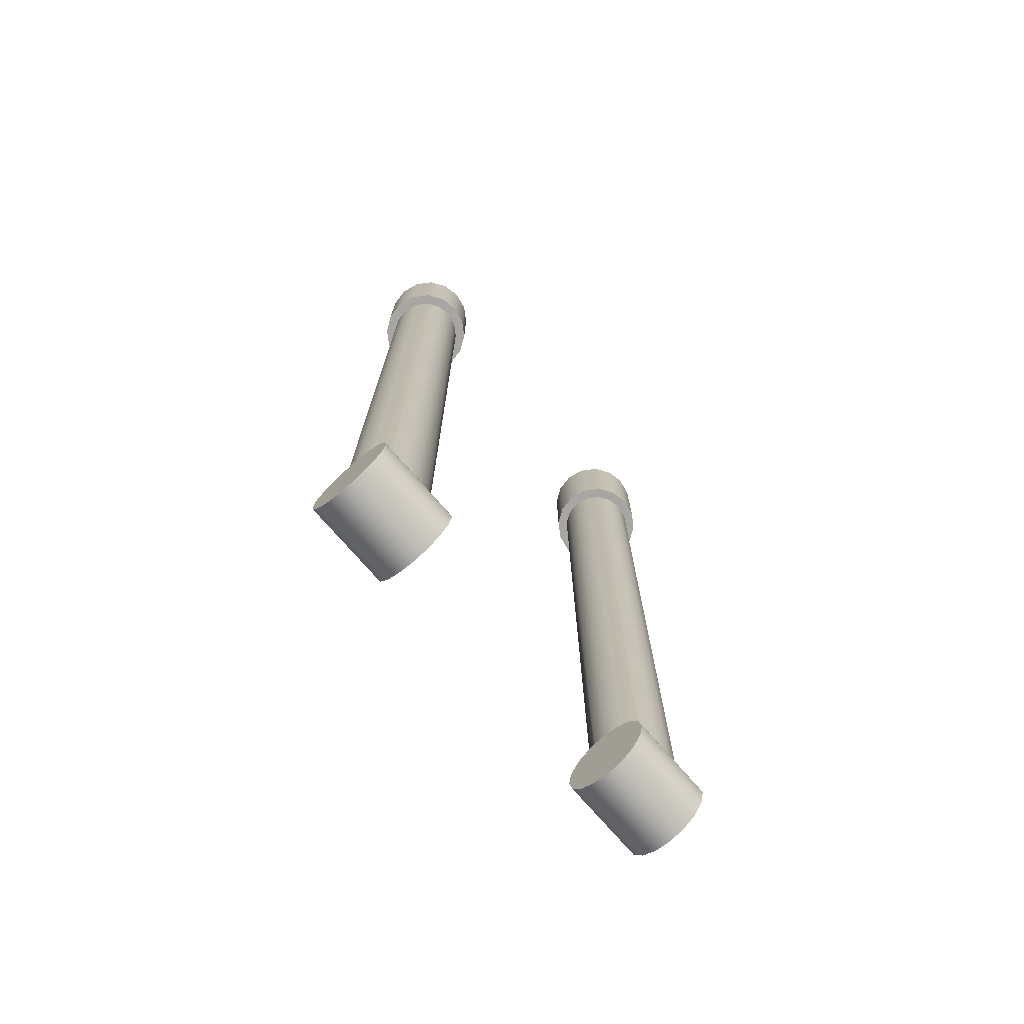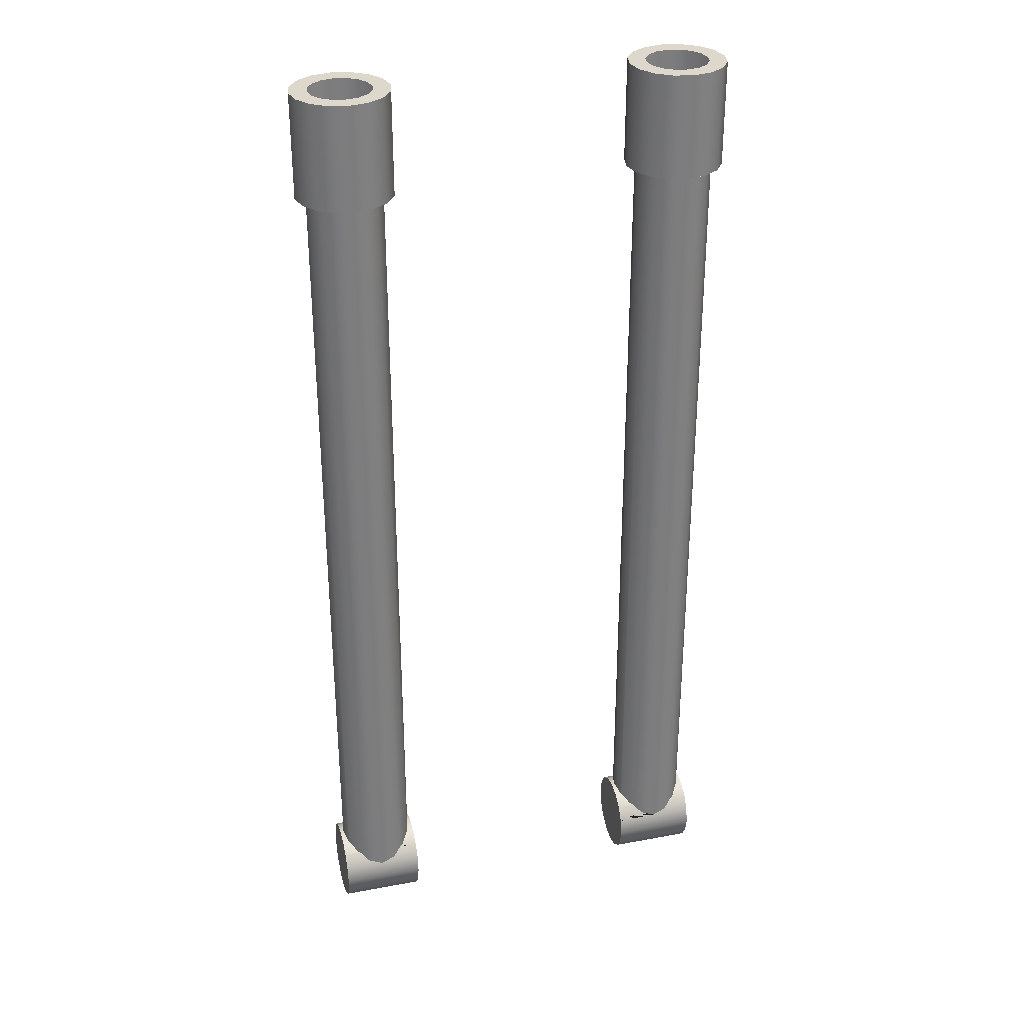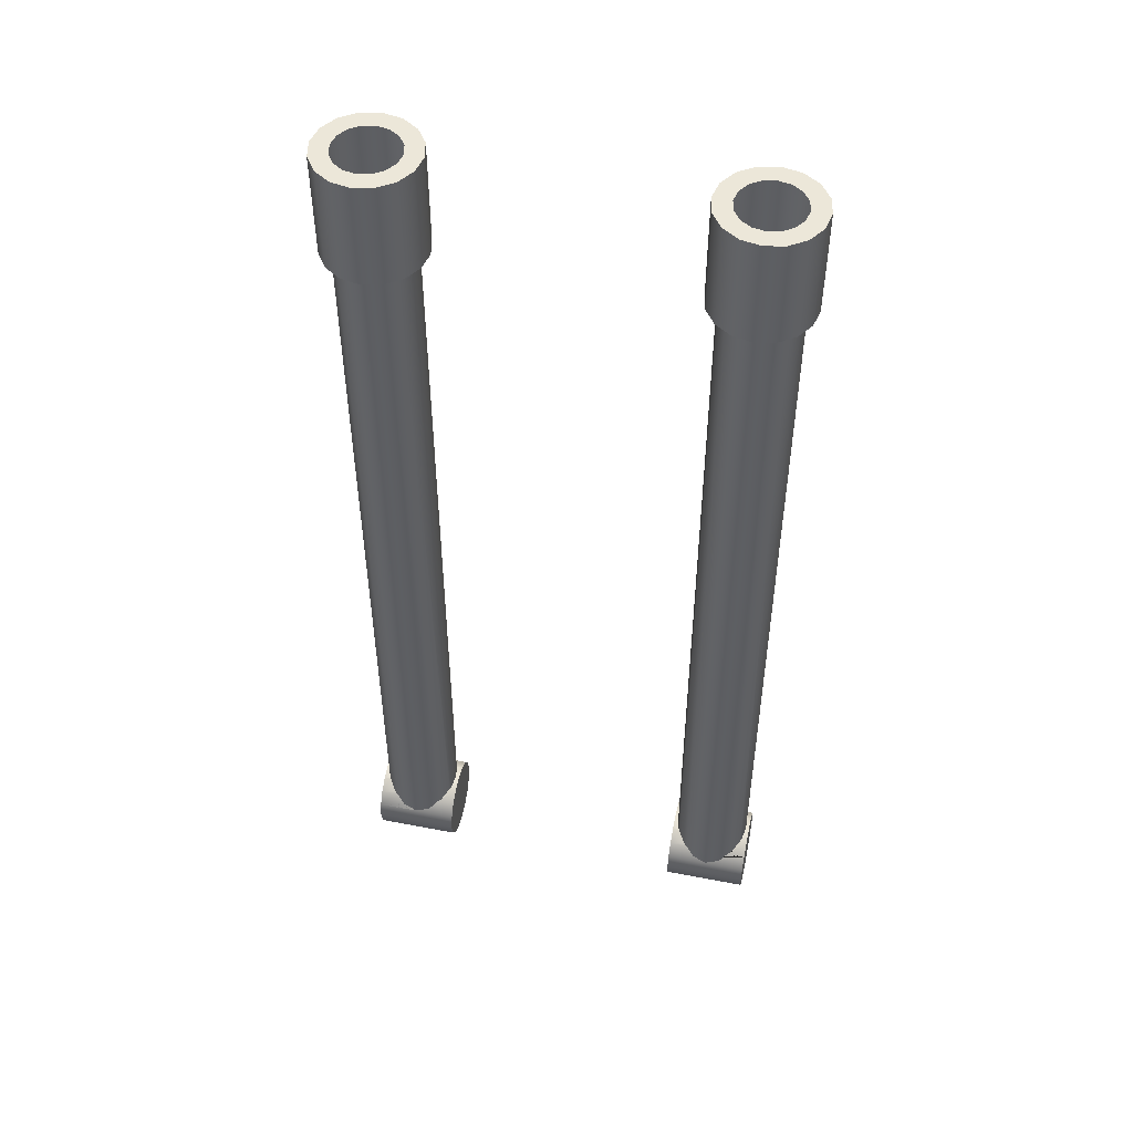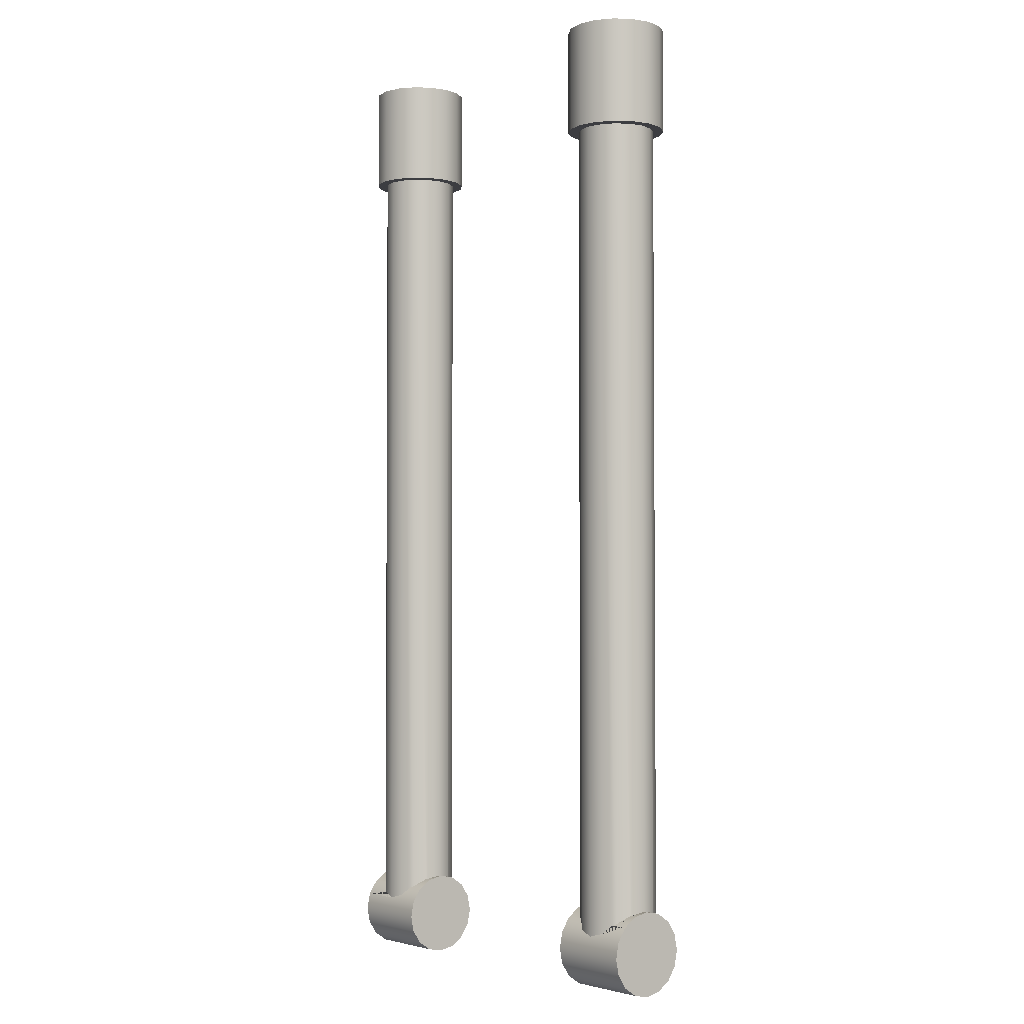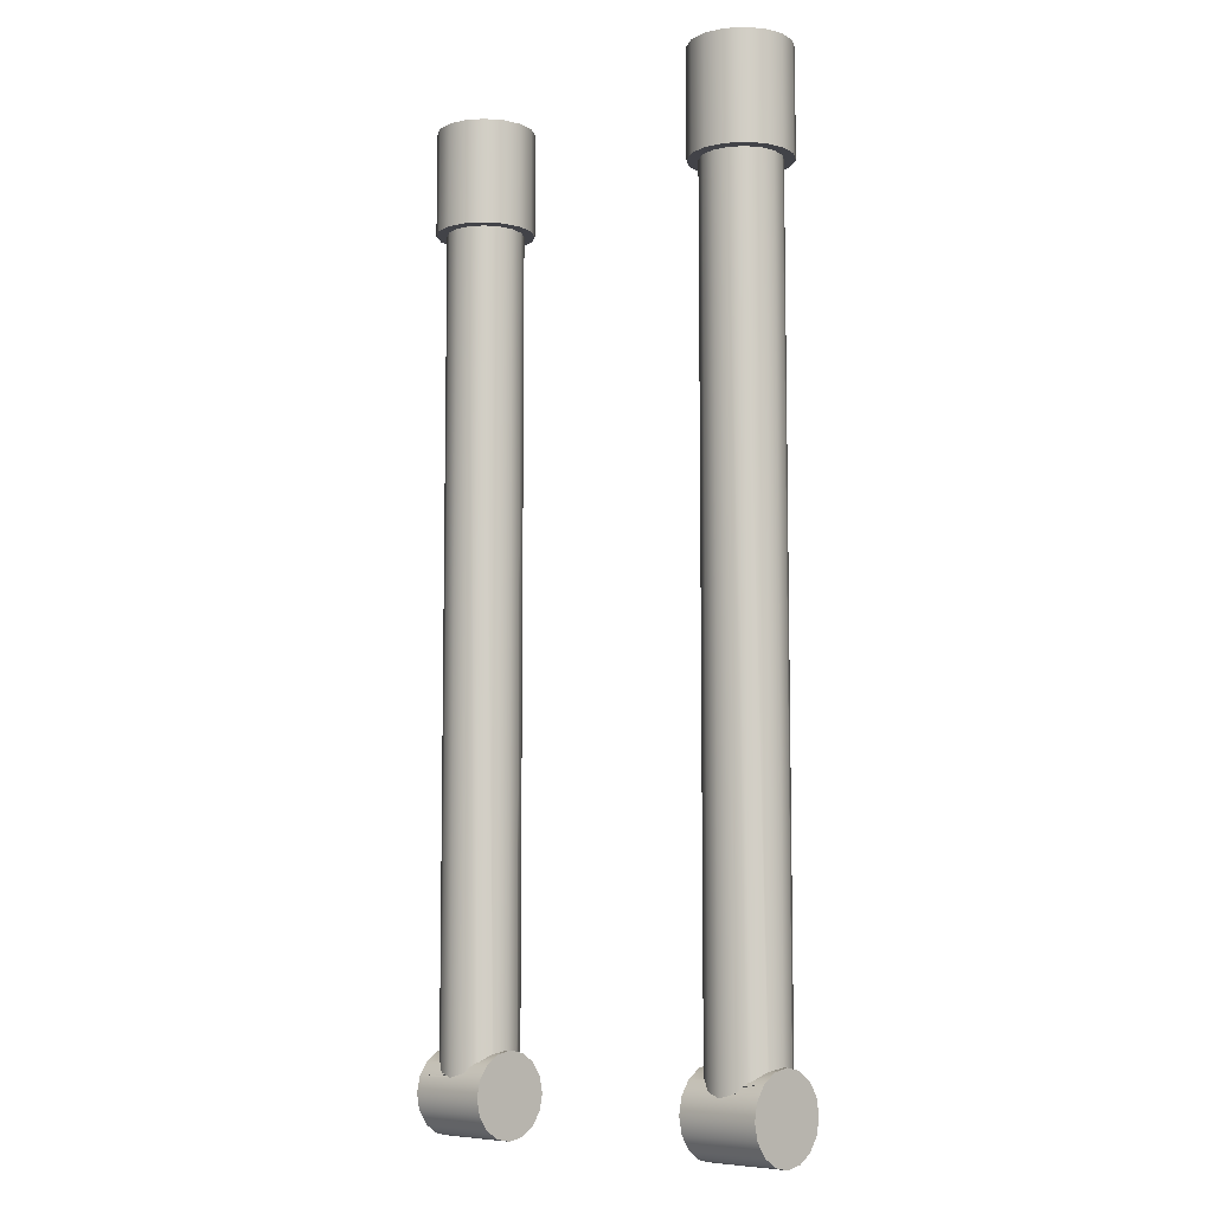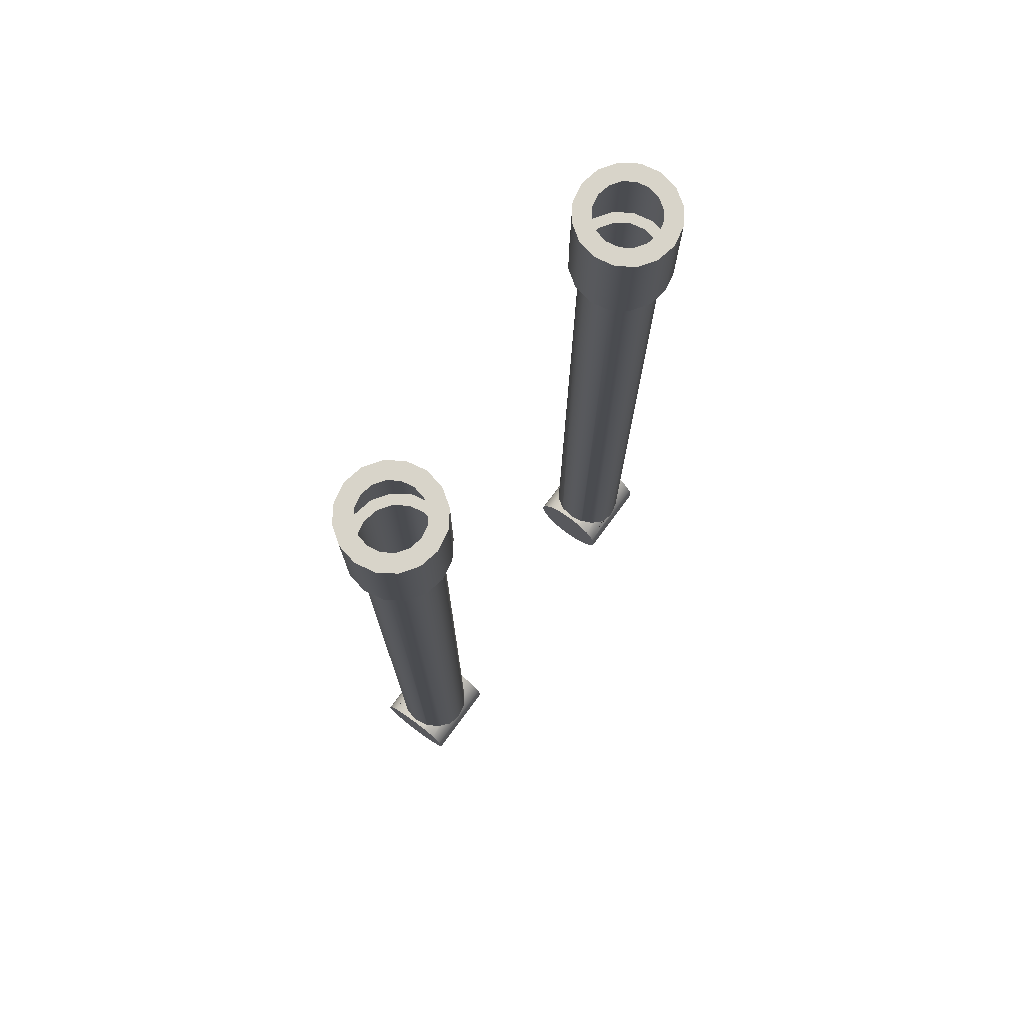
<metadata>
{"format":"obj","ext":"obj","renderer":"f3d","projection":"perspective","resolution":1024,"background":"white","views":[{"elev":-74.3,"azim":-49.1,"up":"+Y"},{"elev":31.3,"azim":165.0,"up":"+Y"},{"elev":50.2,"azim":12.0,"up":"+Y"},{"elev":-2.8,"azim":50.1,"up":"+Y"},{"elev":-7.6,"azim":44.1,"up":"+Y"},{"elev":75.1,"azim":126.6,"up":"+Y"}]}
</metadata>
<code>
g Mesh1 Group3 Group2 Group1 Model
v 0.3074 0.02511 -0.05905
v 0.3074 0.002152 -0.06363
v 0.1874 0.002152 -0.06363
v 0.1874 0.02511 -0.05905
f 1 2 3 4
v 0.3074 0.02508 0.05179
v 0.3074 0.002117 0.05635
v 0.3074 -0.02084 0.05178
v 0.3074 -0.0403 0.03877
v 0.3074 -0.0533 0.0193
v 0.3074 -0.05786 -0.003654
v 0.3074 -0.05328 -0.02661
v 0.3074 -0.04027 -0.04607
v 0.3074 -0.02081 -0.05907
v 0.3074 0.04457 -0.04604
v 0.3074 0.05756 -0.02658
v 0.3074 0.06212 -0.003619
v 0.3074 0.05755 0.01934
v 0.3074 0.04454 0.0388
f 5 6 7 8 9 10 11 12 13 2 1 14 15 16 17 18
v 0.1874 0.02508 0.05179
v 0.1874 0.002117 0.05635
f 6 5 19 20
v 0.281 0.04454 0.0388
v 0.2685 0.03198 0.04719
v 0.2474 0.02571 0.05137
v 0.2264 0.03198 0.04719
v 0.2138 0.04454 0.0388
v 0.1874 0.04454 0.0388
f 18 21 22 23 24 25 26 19 5
v 0.2969 0.05755 0.01934
v 0.2863 0.0469 0.03527
f 17 27 28 21 18
v 0.3024 0.06212 -0.003619
v 0.2982 0.05793 0.01743
f 16 29 30 27 17
v 0.2969 0.05756 -0.02658
v 0.2982 0.05794 -0.02467
f 15 31 32 29 16
v 0.281 0.04457 -0.04604
v 0.2863 0.04692 -0.04251
f 14 33 34 31 15
v 0.1874 0.04457 -0.04604
v 0.2138 0.04457 -0.04604
v 0.2264 0.03201 -0.05444
v 0.2474 0.02574 -0.05863
v 0.2685 0.03201 -0.05444
f 35 36 37 38 39 33 14 1 4
v 0.1874 0.05756 -0.02658
v 0.1979 0.05756 -0.02658
v 0.2085 0.04692 -0.04251
f 40 41 42 36 35
v 0.1874 0.06212 -0.003619
v 0.1924 0.06212 -0.003619
v 0.1966 0.05794 -0.02467
f 43 44 45 41 40
v 0.1874 0.05755 0.01934
v 0.1979 0.05755 0.01934
v 0.1966 0.05793 0.01743
f 46 47 48 44 43
v 0.2085 0.0469 0.03527
f 26 25 49 47 46
v 0.2085 1.2 0.03561
v 0.2264 1.2 0.04753
f 50 49 25 24 51
v 0.1966 1.2 0.01776
f 52 48 47 49 50
v 0.1924 1.2 -0.003285
f 53 44 48 52
v 0.1966 1.2 -0.02433
f 54 45 44 53
v 0.2085 1.2 -0.04218
f 55 42 41 45 54
v 0.2264 1.2 -0.0541
f 56 37 36 42 55
v 0.2474 1.2 -0.05828
f 57 38 37 56
v 0.2685 1.2 -0.0541
f 58 39 38 57
v 0.2863 1.2 -0.04218
f 59 34 33 39 58
v 0.2982 1.2 -0.02433
f 60 32 31 34 59
v 0.3024 1.2 -0.003285
f 61 29 32 60
v 0.2982 1.2 0.01776
f 62 30 29 61
v 0.2863 1.2 0.03561
f 63 28 27 30 62
v 0.2685 1.2 0.04753
f 64 22 21 28 63
v 0.2474 1.2 0.05172
f 65 23 22 64
f 51 24 23 65
v 0.2205 1.2 0.06166
f 66 51 65
v 0.1977 1.2 0.04642
f 67 51 66
f 67 50 51
v 0.1825 1.2 0.02362
f 68 50 67
f 68 52 50
v 0.1771 1.2 -0.003285
f 69 52 68
f 69 53 52
f 69 54 53
v 0.1825 1.2 -0.03018
f 70 54 69
f 70 55 54
v 0.1977 1.2 -0.05299
f 71 55 70
f 71 56 55
f 71 57 56
v 0.2205 1.2 -0.06823
f 57 71 72
v 0.1977 1.35 -0.05295
v 0.2205 1.35 -0.06818
f 73 74 72 71
v 0.2743 1.35 -0.06818
f 75 74 73
v 0.2474 1.35 -0.07353
f 74 75 76
v 0.2743 1.2 -0.06823
v 0.2474 1.2 -0.07358
f 76 75 77 78
v 0.2971 1.35 -0.05295
v 0.2971 1.2 -0.05299
f 75 79 80 77
f 75 73 79
v 0.2474 1.35 -0.04824
f 79 73 81
v 0.2302 1.35 -0.04482
f 73 82 81
v 0.1825 1.35 -0.03014
f 82 73 83
f 83 73 71 70
v 0.1771 1.35 -0.003241
f 84 83 70 69
v 0.2058 1.35 -0.02046
f 85 83 84
v 0.2156 1.35 -0.03506
f 86 83 85
f 82 83 86
v 0.2024 1.35 -0.003241
f 85 84 87
v 0.1825 1.35 0.02366
f 87 84 88
f 88 84 69 68
v 0.1977 1.35 0.04646
f 89 88 68 67
v 0.2156 1.35 0.02858
f 90 88 89
v 0.2058 1.35 0.01398
f 91 88 90
f 87 88 91
v 0.2302 1.35 0.03833
f 90 89 92
v 0.2474 1.35 0.04176
f 92 89 93
v 0.2971 1.35 0.04646
f 94 93 89
v 0.2646 1.35 0.03833
f 94 95 93
v 0.2792 1.35 0.02858
f 94 96 95
v 0.3123 1.35 0.02366
f 97 96 94
v 0.289 1.35 0.01398
f 97 98 96
v 0.2924 1.35 -0.003241
f 97 99 98
v 0.3177 1.35 -0.003241
f 100 99 97
v 0.289 1.35 -0.02046
f 100 101 99
v 0.3123 1.35 -0.03014
f 102 101 100
v 0.2792 1.35 -0.03506
f 102 103 101
v 0.2646 1.35 -0.04482
f 102 104 103
f 79 104 102
f 79 81 104
v 0.3123 1.2 -0.03018
f 79 102 105 80
v 0.3177 1.2 -0.003285
f 102 100 106 105
v 0.3123 1.2 0.02362
f 100 97 107 106
v 0.2971 1.2 0.04642
f 97 94 108 107
v 0.2743 1.35 0.0617
v 0.2743 1.2 0.06166
f 94 109 110 108
v 0.2205 1.35 0.0617
f 94 111 109
f 94 89 111
f 111 89 67 66
v 0.2474 1.35 0.06705
v 0.2474 1.2 0.06701
f 112 111 66 113
f 109 111 112
f 109 112 113 110
f 66 110 113
f 66 65 110
f 64 110 65
f 64 108 110
f 63 108 64
f 63 107 108
f 62 107 63
f 61 107 62
f 61 106 107
f 60 106 61
f 60 105 106
f 59 105 60
f 59 80 105
f 58 80 59
f 57 80 58
f 72 80 57
f 72 77 80
f 77 72 78
f 74 76 78 72
v 0.1874 -0.02081 -0.05907
v 0.1874 -0.04027 -0.04607
v 0.1874 -0.05328 -0.02661
v 0.1874 -0.05786 -0.003654
v 0.1874 -0.0533 0.0193
v 0.1874 -0.0403 0.03877
v 0.1874 -0.02084 0.05178
f 20 19 26 46 43 40 35 4 3 114 115 116 117 118 119 120
f 2 13 114 3
f 13 12 115 114
f 12 11 116 115
f 11 10 117 116
f 10 9 118 117
f 9 8 119 118
f 8 7 120 119
f 7 6 20 120
g Mesh2 Group4 G_13_1 Group2 Group1 Model
v -0.1677 1.2 -0.03018
v -0.1829 1.2 -0.05299
v -0.1829 1.35 -0.05295
v -0.1677 1.35 -0.03014
f 121 122 123 124
v -0.1937 1.2 -0.04218
f 121 125 122
v -0.1818 1.2 -0.02433
f 126 125 121
v -0.1818 0.05794 -0.02467
v -0.1831 0.05756 -0.02658
v -0.1937 0.04692 -0.04251
f 126 127 128 129 125
v -0.1776 1.2 -0.003285
v -0.1776 0.06212 -0.003619
f 130 131 127 126
v -0.1818 1.2 0.01776
v -0.1818 0.05793 0.01743
f 132 133 131 130
v -0.1937 1.2 0.03561
v -0.1937 0.0469 0.03527
v -0.1831 0.05755 0.01934
f 134 135 136 133 132
v -0.2115 1.2 0.04753
v -0.2115 0.03198 0.04719
v -0.199 0.04454 0.0388
f 137 138 139 135 134
v -0.2326 1.2 0.05172
v -0.2326 0.02571 0.05137
f 140 141 138 137
v -0.2536 1.2 0.04753
v -0.2536 0.03198 0.04719
f 142 143 141 140
v -0.2715 1.2 0.03561
v -0.2715 0.0469 0.03527
v -0.2662 0.04454 0.0388
f 144 145 146 143 142
v -0.2834 1.2 0.01776
v -0.2834 0.05793 0.01743
v -0.2821 0.05755 0.01934
f 147 148 149 145 144
v -0.2876 1.2 -0.003285
v -0.2876 0.06212 -0.003619
f 150 151 148 147
v -0.2834 1.2 -0.02433
v -0.2834 0.05794 -0.02467
f 152 153 151 150
v -0.2715 1.2 -0.04218
v -0.2715 0.04692 -0.04251
v -0.2821 0.05756 -0.02658
f 154 155 156 153 152
v -0.2536 1.2 -0.0541
v -0.2536 0.03201 -0.05444
v -0.2662 0.04457 -0.04604
f 157 158 159 155 154
v -0.2326 1.2 -0.05828
v -0.2326 0.02574 -0.05863
f 160 161 158 157
v -0.2115 1.2 -0.0541
v -0.2115 0.03201 -0.05444
f 162 163 161 160
v -0.199 0.04457 -0.04604
f 125 129 164 163 162
v -0.1726 0.04457 -0.04604
v -0.1726 0.05756 -0.02658
f 165 164 129 128 166
v -0.1726 0.02511 -0.05905
v -0.2926 0.02511 -0.05905
v -0.2926 0.04457 -0.04604
f 167 168 169 159 158 161 163 164 165
v -0.1726 0.002152 -0.06363
v -0.2926 0.002152 -0.06363
f 167 170 171 168
v -0.1726 -0.02084 0.05178
v -0.1726 -0.0403 0.03877
v -0.1726 -0.0533 0.0193
v -0.1726 -0.05786 -0.003654
v -0.1726 -0.05328 -0.02661
v -0.1726 -0.04027 -0.04607
v -0.1726 -0.02081 -0.05907
v -0.1726 0.06212 -0.003619
v -0.1726 0.05755 0.01934
v -0.1726 0.04454 0.0388
v -0.1726 0.02508 0.05179
v -0.1726 0.002117 0.05635
f 172 173 174 175 176 177 178 170 167 165 166 179 180 181 182 183
v -0.2926 -0.02084 0.05178
v -0.2926 -0.0403 0.03877
f 173 172 184 185
v -0.2926 0.002117 0.05635
f 172 183 186 184
v -0.2926 0.02508 0.05179
f 183 182 187 186
v -0.2926 0.04454 0.0388
f 187 182 181 139 138 141 143 146 188
f 180 136 135 139 181
f 179 131 133 136 180
f 166 128 127 131 179
v -0.2926 0.05755 0.01934
f 188 146 145 149 189
v -0.2926 0.06212 -0.003619
f 189 149 148 151 190
v -0.2926 0.05756 -0.02658
f 190 151 153 156 191
f 191 156 155 159 169
v -0.2926 -0.02081 -0.05907
v -0.2926 -0.04027 -0.04607
v -0.2926 -0.05328 -0.02661
v -0.2926 -0.05786 -0.003654
v -0.2926 -0.0533 0.0193
f 188 189 190 191 169 168 171 192 193 194 195 196 185 184 186 187
f 170 178 192 171
f 178 177 193 192
f 177 176 194 193
f 176 175 195 194
f 175 174 196 195
f 174 173 185 196
f 125 162 122
f 162 160 122
v -0.2057 1.2 -0.06823
f 197 122 160
v -0.2057 1.35 -0.06818
f 122 197 198 123
v -0.2326 1.2 -0.07358
v -0.2326 1.35 -0.07353
f 197 199 200 198
v -0.2595 1.2 -0.06823
f 199 197 201
v -0.2823 1.2 -0.05299
f 202 201 197
v -0.2823 1.35 -0.05295
v -0.2595 1.35 -0.06818
f 201 202 203 204
v -0.2975 1.2 -0.03018
v -0.2975 1.35 -0.03014
f 202 205 206 203
f 205 202 154
f 154 202 157
f 157 202 160
f 160 202 197
f 152 205 154
v -0.3029 1.2 -0.003285
f 207 205 152
v -0.3029 1.35 -0.003241
f 205 207 208 206
v -0.2975 1.2 0.02362
v -0.2975 1.35 0.02366
f 207 209 210 208
f 209 207 150
f 150 207 152
f 147 209 150
f 144 209 147
v -0.2823 1.2 0.04642
f 211 209 144
v -0.2823 1.35 0.04646
f 209 211 212 210
v -0.2595 1.2 0.06166
v -0.2595 1.35 0.0617
f 211 213 214 212
f 213 211 142
f 142 211 144
f 140 213 142
v -0.2057 1.2 0.06166
f 215 213 140
v -0.2326 1.2 0.06701
f 216 213 215
v -0.2326 1.35 0.06705
f 213 216 217 214
v -0.2057 1.35 0.0617
f 216 215 218 217
v -0.1829 1.2 0.04642
v -0.1829 1.35 0.04646
f 215 219 220 218
f 215 137 219
f 140 137 215
f 137 134 219
v -0.1677 1.2 0.02362
f 219 134 221
f 134 132 221
v -0.1623 1.2 -0.003285
f 221 132 222
f 132 130 222
f 130 126 222
f 222 126 121
v -0.1623 1.35 -0.003241
f 222 121 124 223
v -0.191 1.35 -0.02046
f 223 124 224
v -0.2008 1.35 -0.03506
f 224 124 225
v -0.2154 1.35 -0.04482
f 225 124 226
f 124 123 226
v -0.2326 1.35 -0.04824
f 227 226 123
f 227 123 203
f 203 123 204
f 123 198 204
f 200 204 198
f 199 201 204 200
v -0.2498 1.35 -0.04482
f 228 227 203
f 206 228 203
v -0.2644 1.35 -0.03506
f 229 228 206
v -0.2742 1.35 -0.02046
f 230 229 206
f 208 230 206
v -0.2776 1.35 -0.003241
f 231 230 208
f 210 231 208
v -0.2742 1.35 0.01398
f 232 231 210
v -0.2644 1.35 0.02858
f 233 232 210
f 212 233 210
v -0.2498 1.35 0.03833
f 234 233 212
v -0.2326 1.35 0.04176
f 235 234 212
f 220 235 212
v -0.2154 1.35 0.03833
f 235 220 236
v -0.2008 1.35 0.02858
f 236 220 237
v -0.1677 1.35 0.02366
f 220 238 237
f 219 221 238 220
f 221 222 223 238
v -0.1876 1.35 -0.003241
f 238 223 239
f 239 223 224
v -0.191 1.35 0.01398
f 240 238 239
f 237 238 240
f 218 220 212
f 214 218 212
f 217 218 214

</code>
